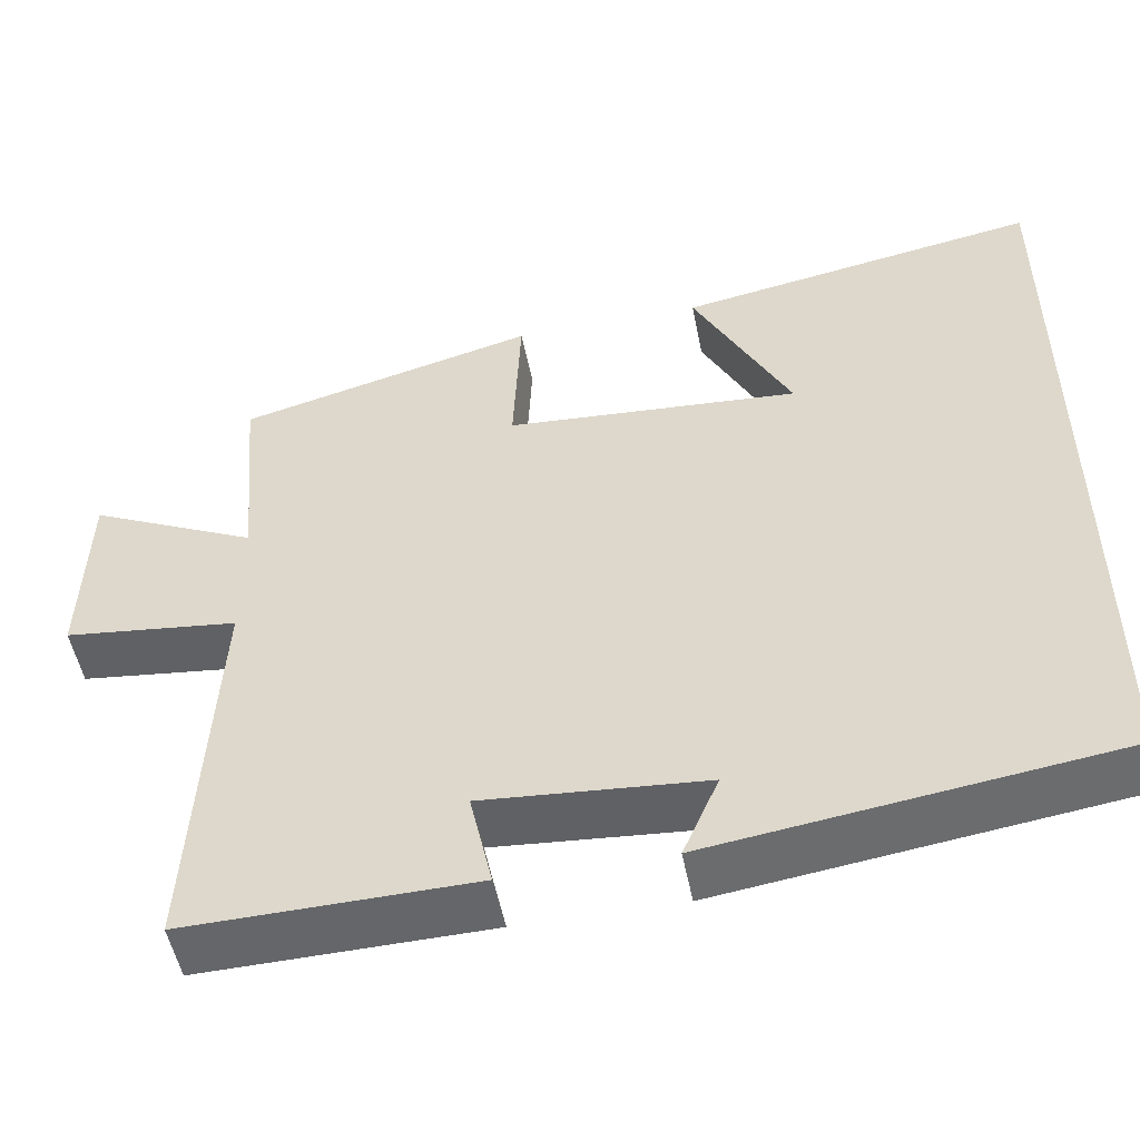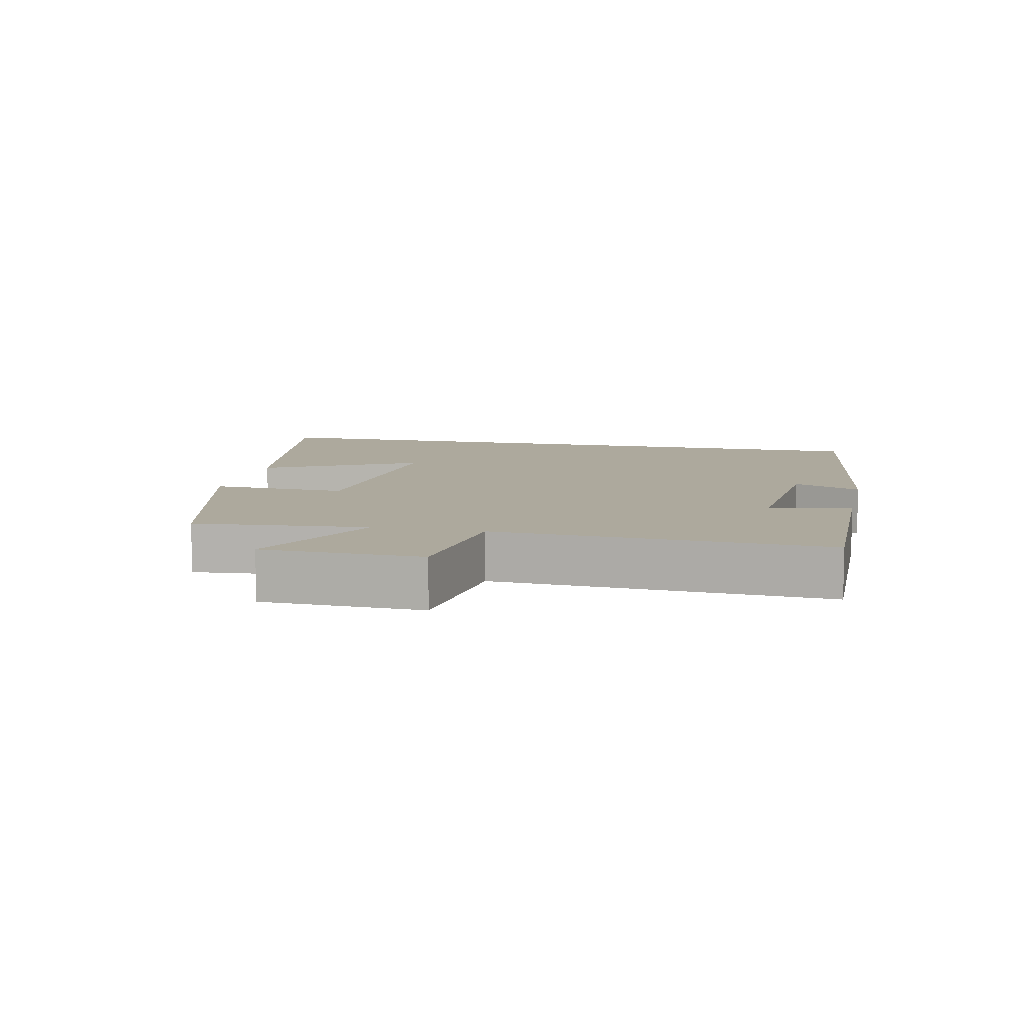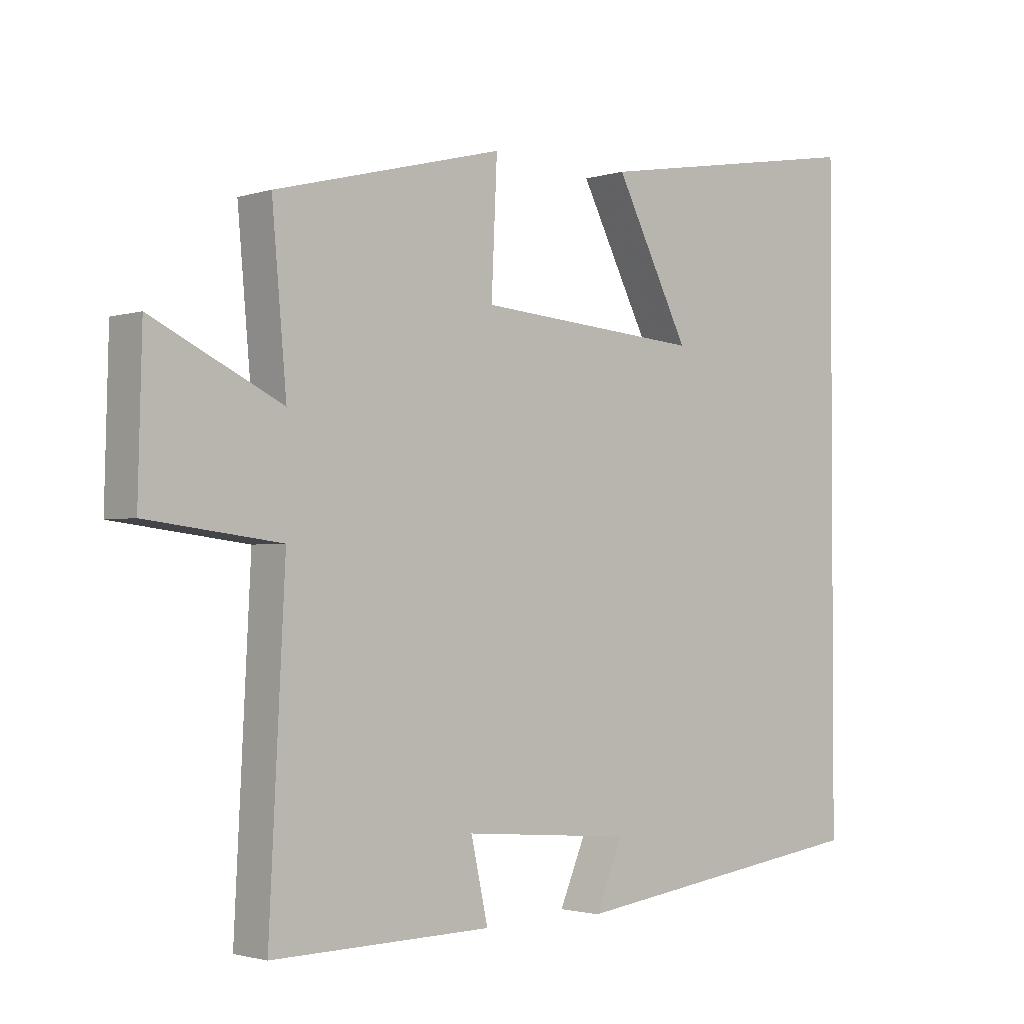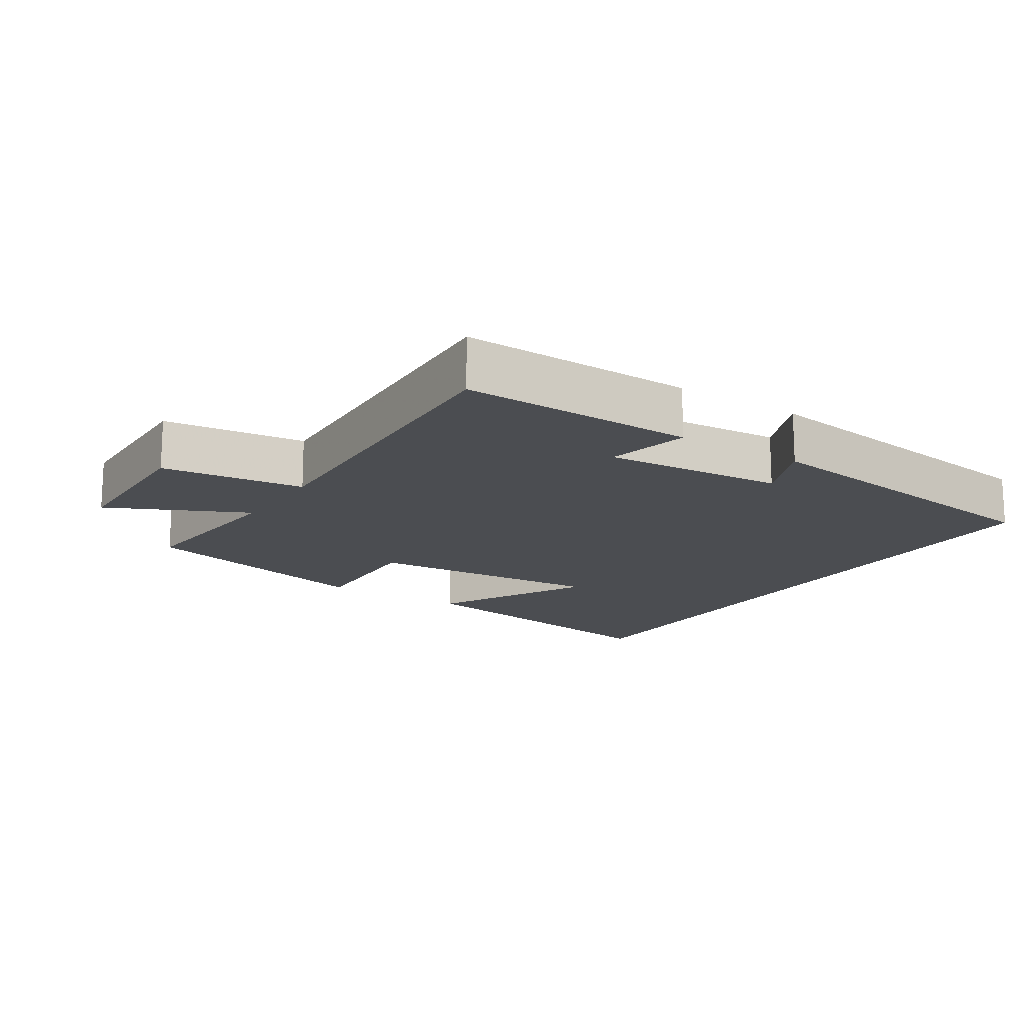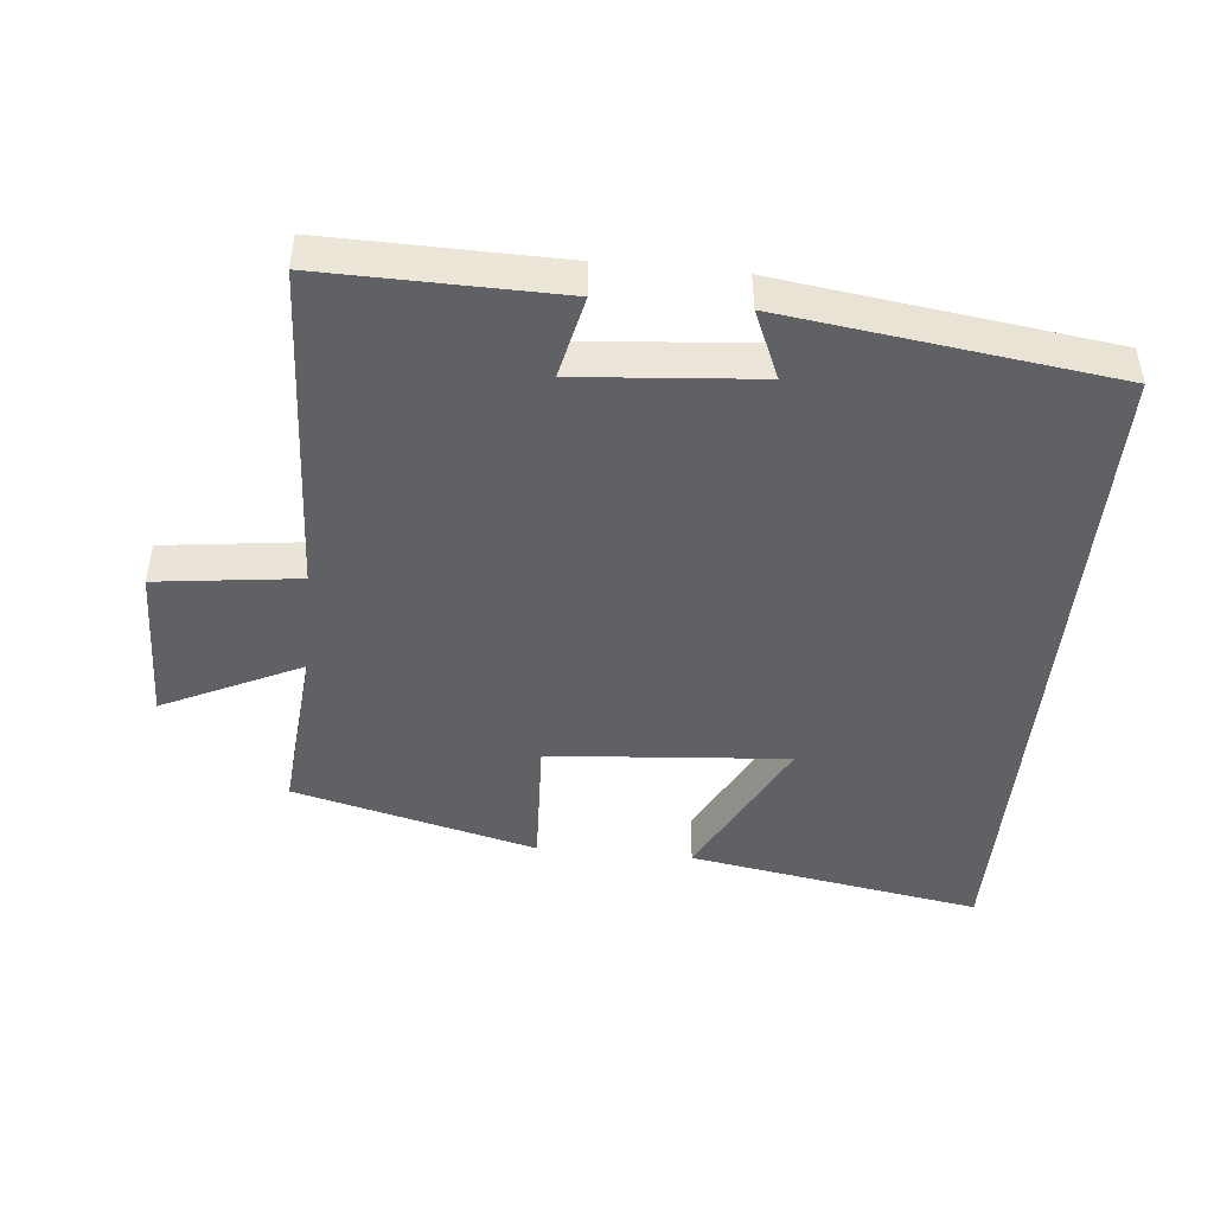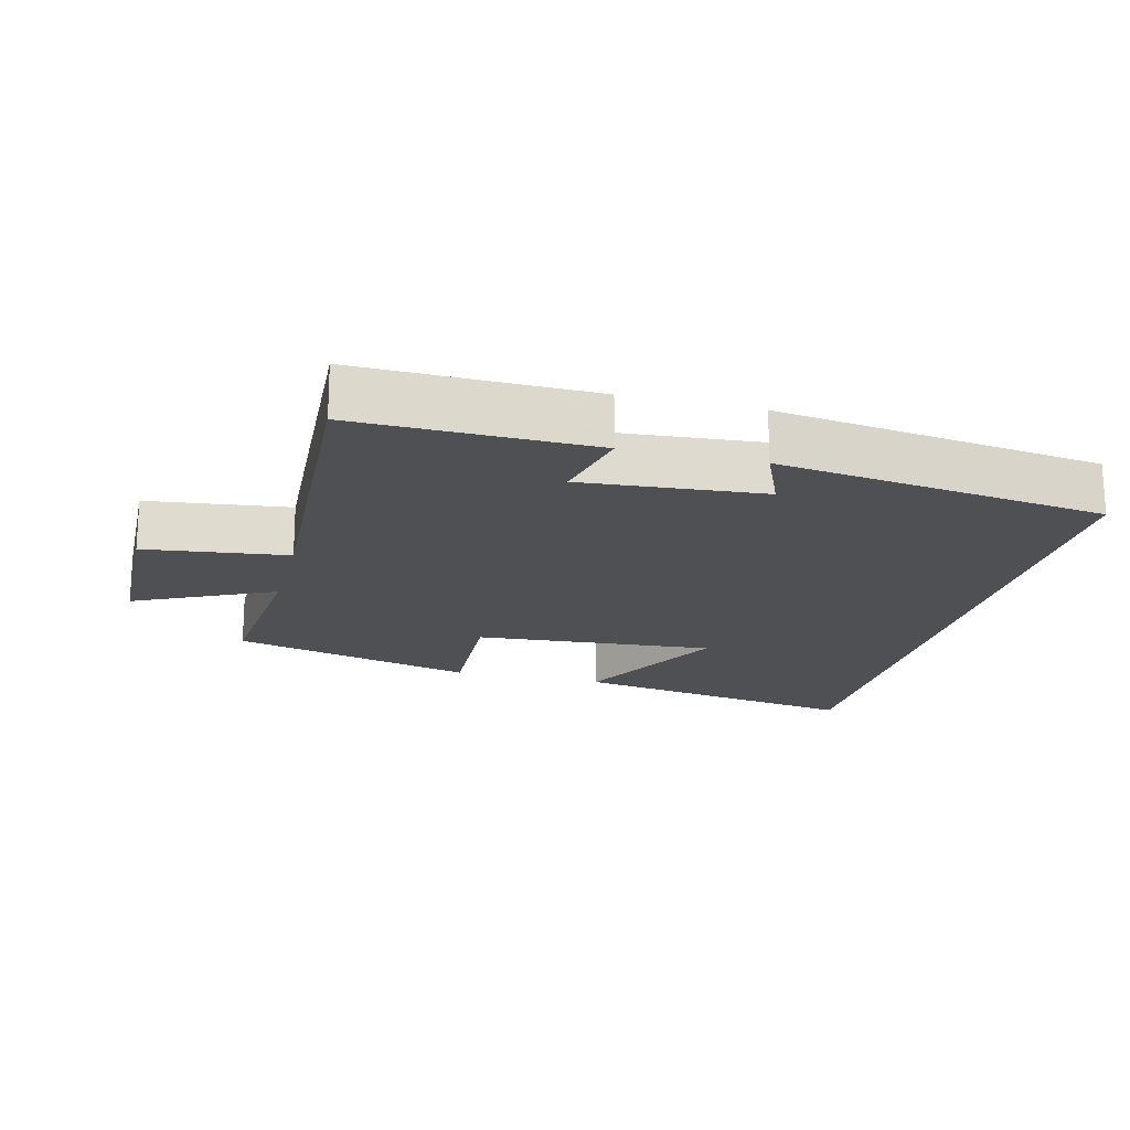
<metadata>
{"format":"obj","ext":"obj","renderer":"f3d","projection":"perspective","resolution":1024,"background":"white","views":[{"elev":-51.6,"azim":-168.9,"up":"+Z"},{"elev":8.9,"azim":102.3,"up":"+Y"},{"elev":-2.0,"azim":137.9,"up":"+Z"},{"elev":-15.9,"azim":146.9,"up":"+Y"},{"elev":-45.7,"azim":174.5,"up":"+Y"},{"elev":-18.8,"azim":165.8,"up":"+Y"}]}
</metadata>
<code>
v 0.523 0.07 0.408
v 0.5 0.07 0.15
v 0.704 0.07 0.248
v 0.71 0.07 0.012
v 0.5 0.07 -0.014
v 0.525 0.07 -0.506
v 0.179 0.07 -0.5
v 0.206 0.07 -0.378
v -0.06 0.07 -0.4
v -0.017 0.07 -0.5
v -0.5 0.07 -0.435
v -0.5 0.07 0.574
v -0.065 0.07 0.5
v -0.182 0.07 0.271
v 0.172 0.07 0.299
v 0.163 0.07 0.5
v 0.523 0 0.408
v 0.5 0 0.15
v 0.704 0 0.248
v 0.71 0 0.012
v 0.5 0 -0.014
v 0.525 0 -0.506
v 0.179 0 -0.5
v 0.206 0 -0.378
v -0.06 0 -0.4
v -0.017 0 -0.5
v -0.5 0 -0.435
v -0.5 0 0.574
v -0.065 0 0.5
v -0.182 0 0.271
v 0.172 0 0.299
v 0.163 0 0.5
f 15 16 1 2
f 14 15 2
f 12 13 14
f 11 12 14
f 11 14 2
f 9 10 11
f 8 9 11 2
f 5 6 7 8
f 5 8 2 3
f 3 4 5
f 18 17 32 31
f 18 31 30
f 30 29 28
f 30 28 27
f 18 30 27
f 27 26 25
f 18 27 25 24
f 24 23 22 21
f 19 18 24 21
f 21 20 19
f 1 17 18 2
f 2 18 19 3
f 3 19 20 4
f 4 20 21 5
f 5 21 22 6
f 6 22 23 7
f 7 23 24 8
f 8 24 25 9
f 9 25 26 10
f 10 26 27 11
f 11 27 28 12
f 12 28 29 13
f 13 29 30 14
f 14 30 31 15
f 15 31 32 16
f 16 32 17 1

</code>
